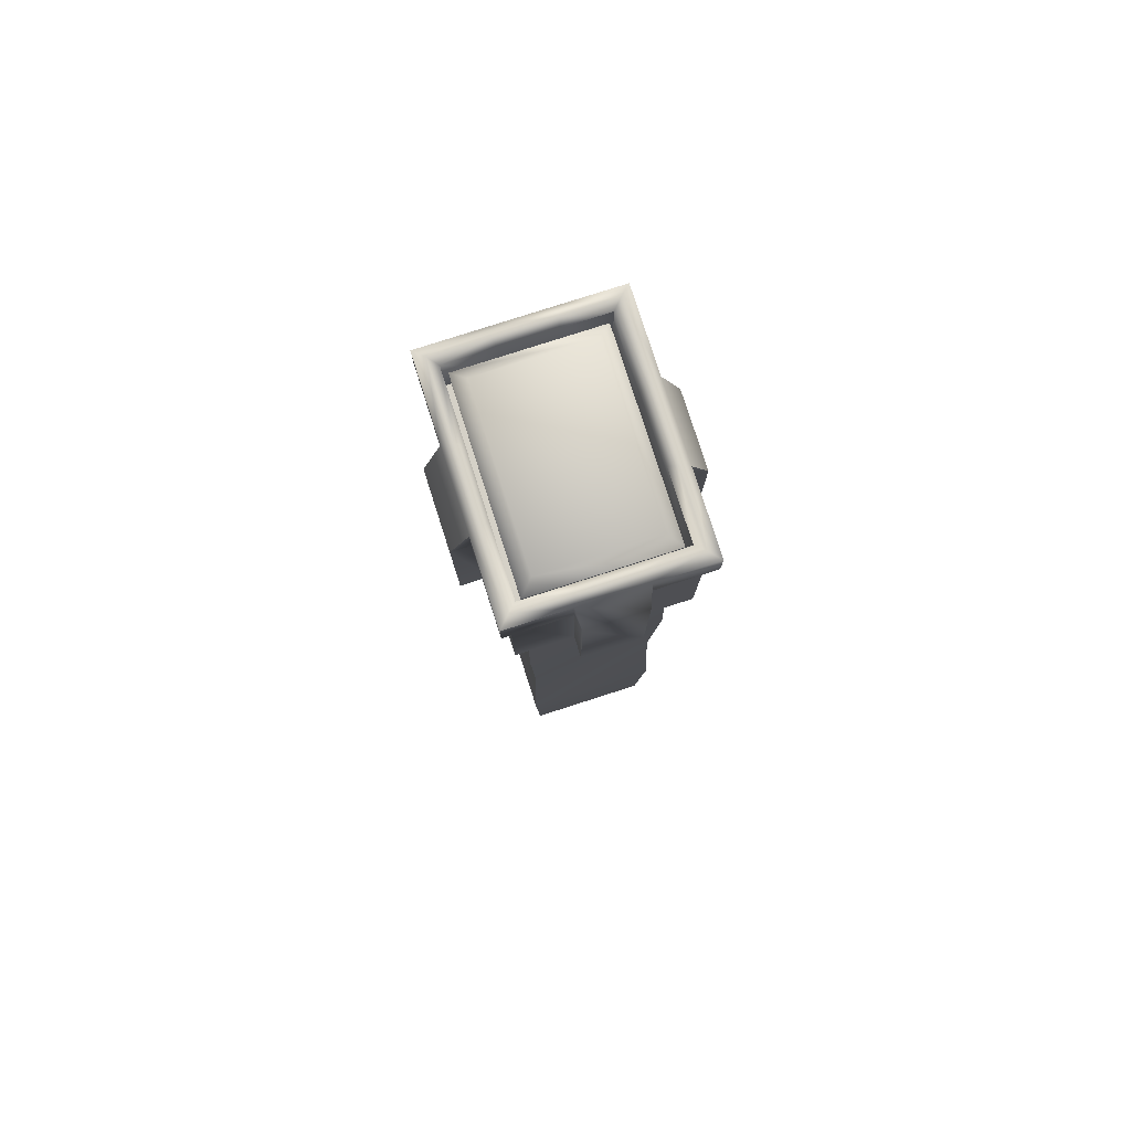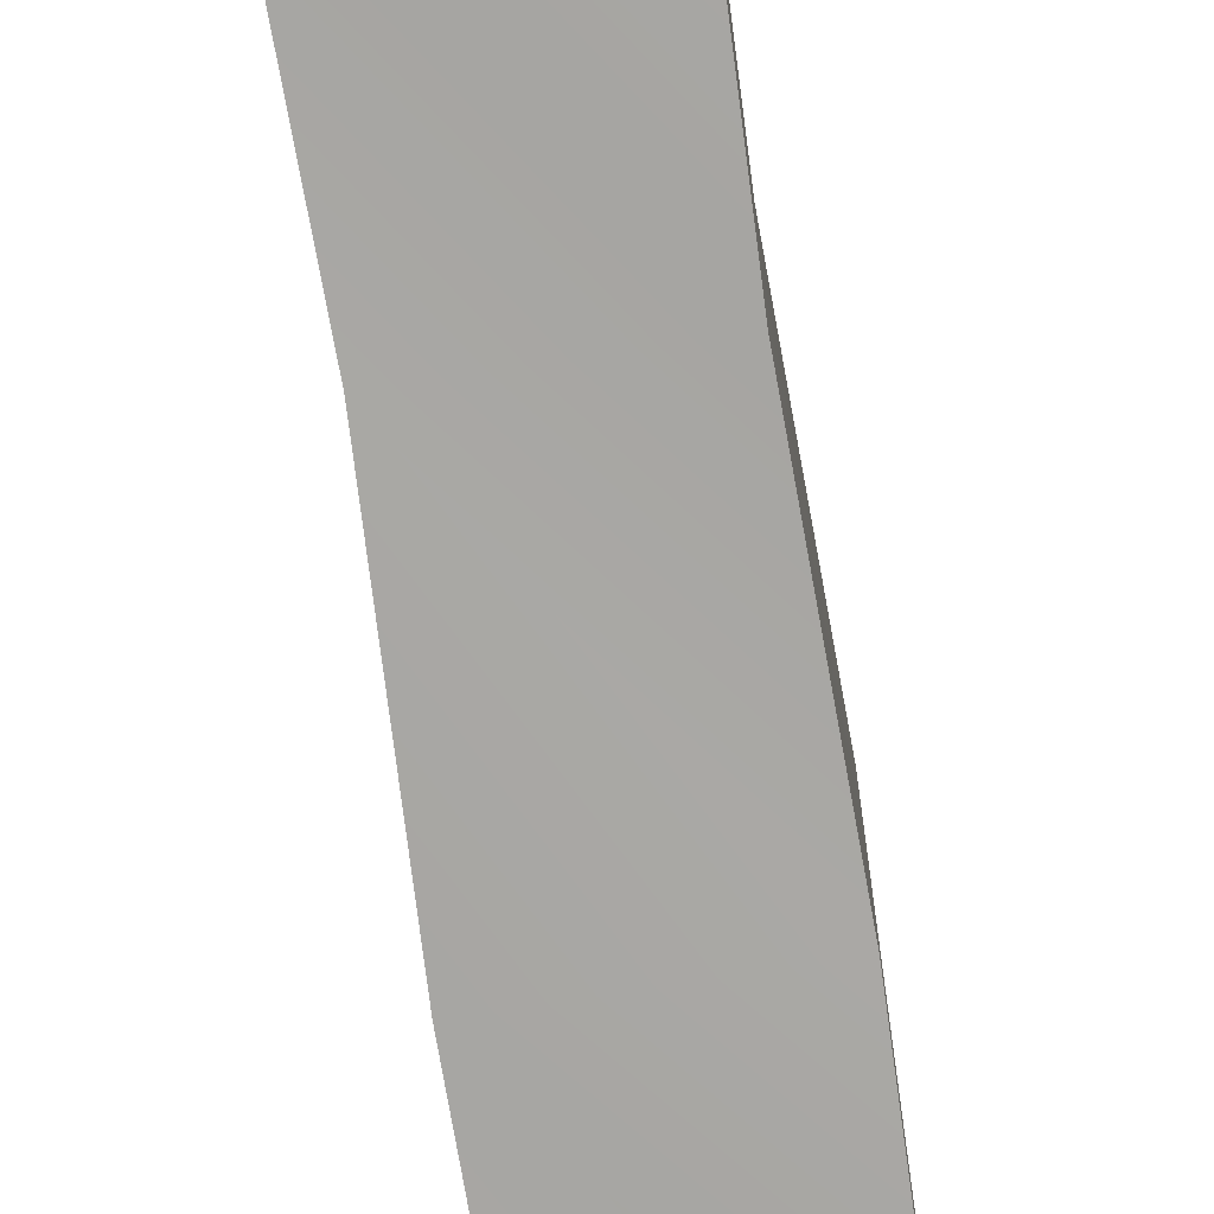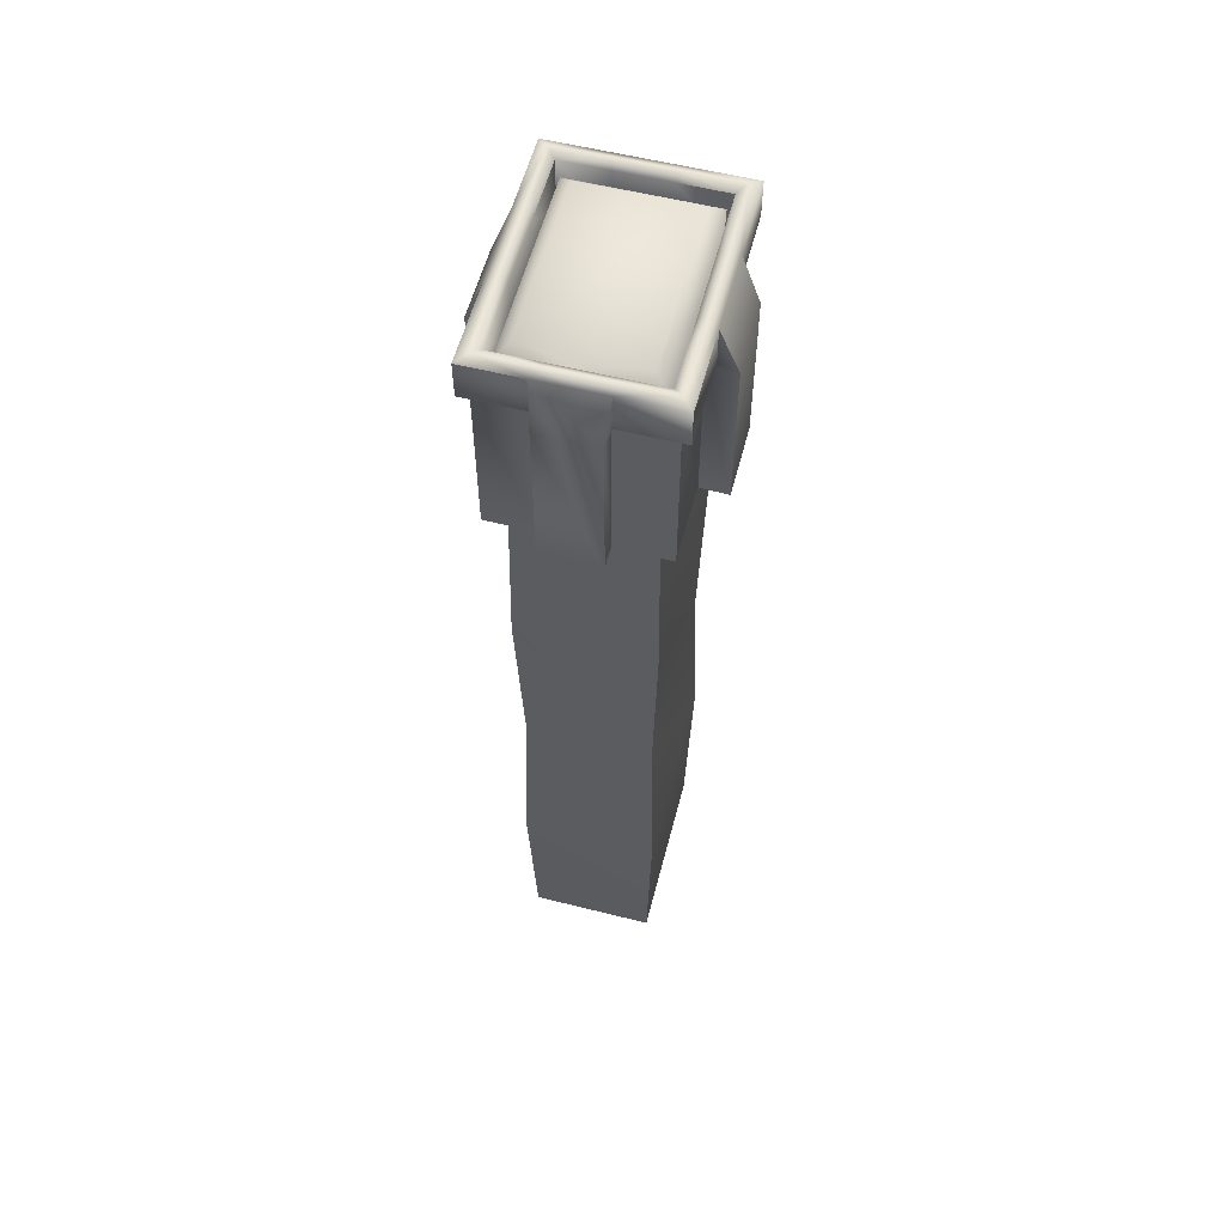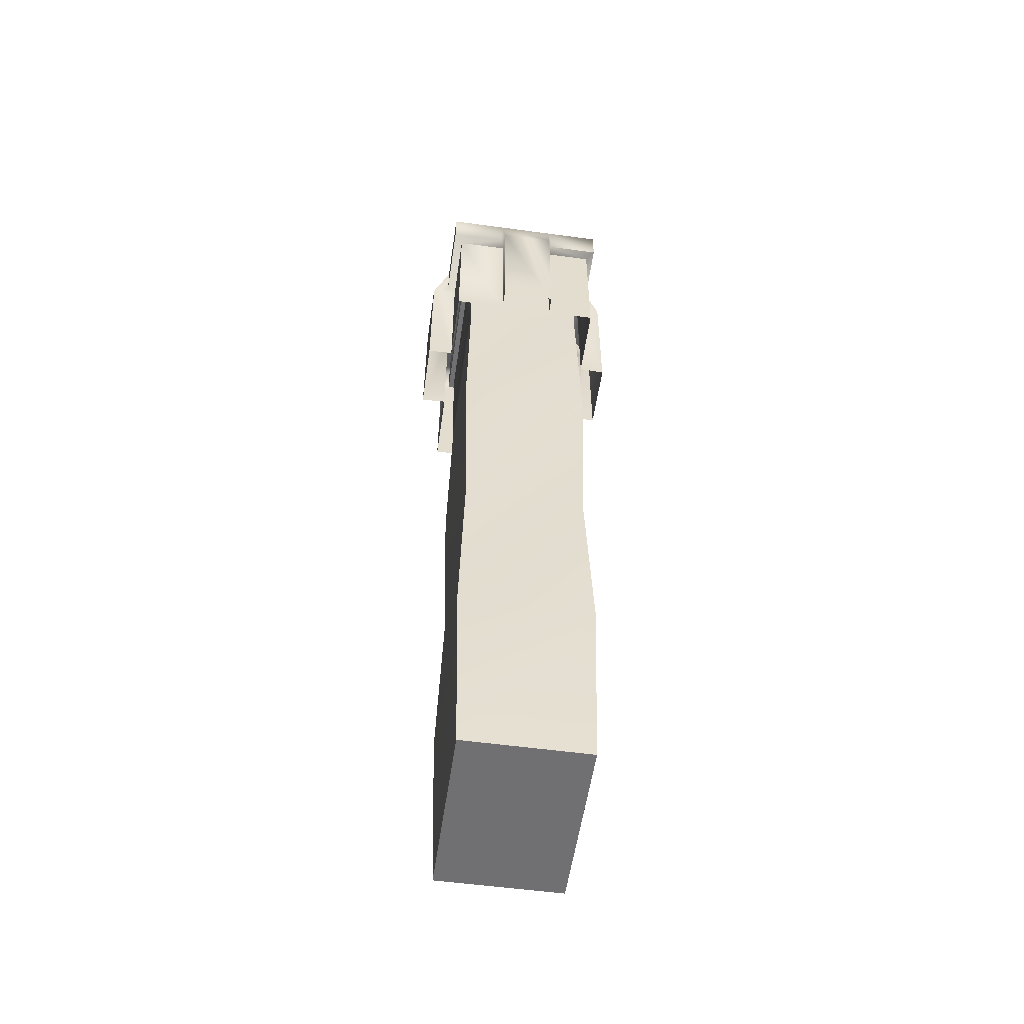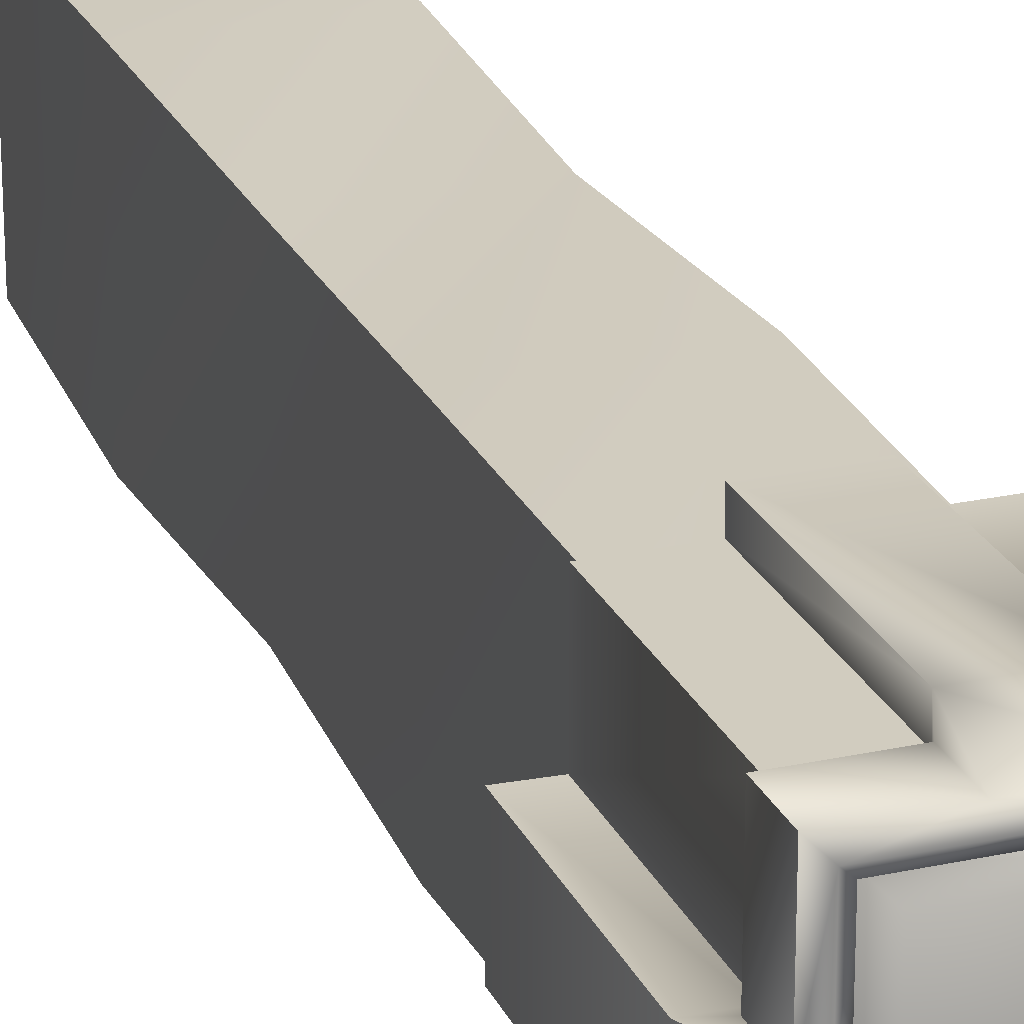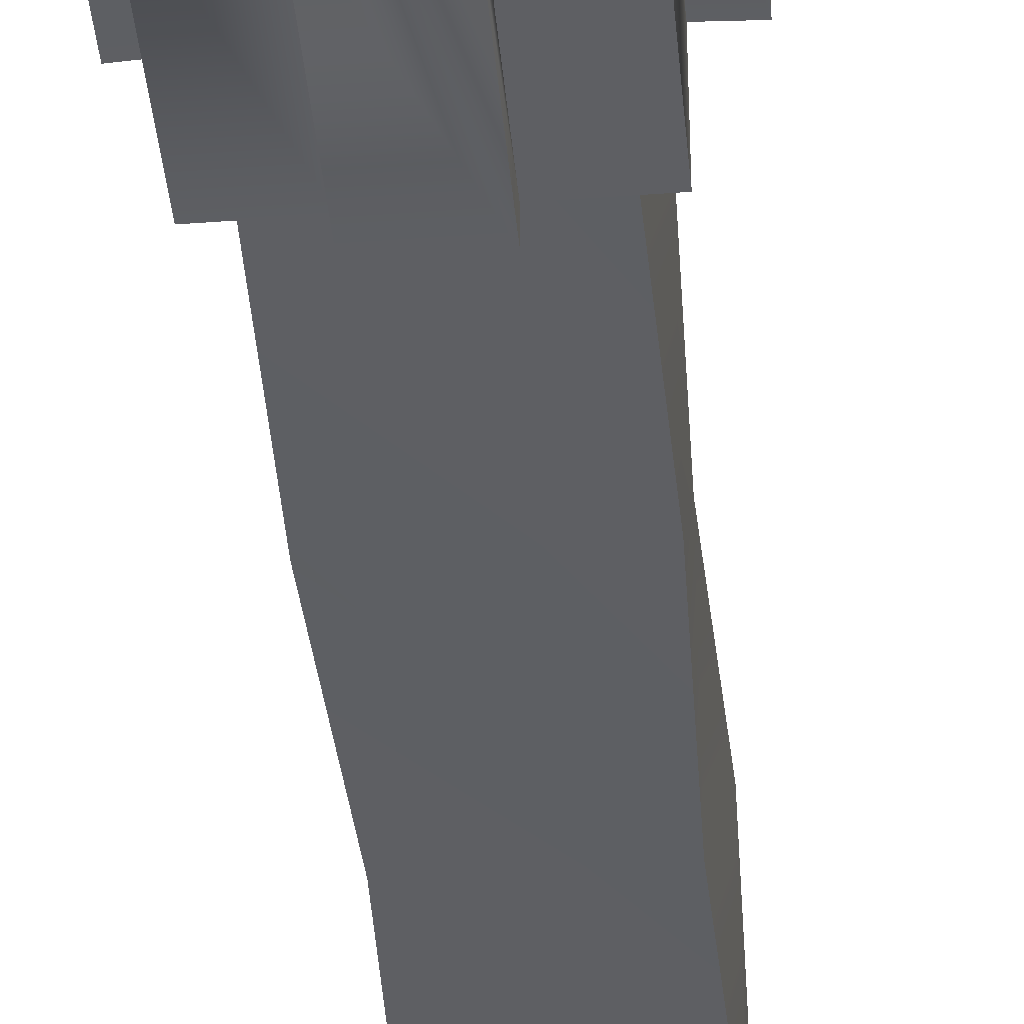
<metadata>
{"format":"obj","ext":"obj","renderer":"f3d","projection":"perspective","resolution":1024,"background":"white","views":[{"elev":79.6,"azim":162.2,"up":"+Z"},{"elev":-74.3,"azim":-171.2,"up":"+Y"},{"elev":57.5,"azim":14.6,"up":"+Z"},{"elev":-55.0,"azim":171.8,"up":"+Z"},{"elev":23.9,"azim":-20.0,"up":"+Y"},{"elev":-40.7,"azim":5.2,"up":"+Y"}]}
</metadata>
<code>
g pusher
v 31.95 3.704 -504.2
v 34.56 1.8e-05 -403.7
v -35.83 1.8e-05 -403.7
v -33.23 3.704 -504.2
v 31.95 3.704 -303.2
v -33.23 3.704 -303.2
v 34.56 9e-06 -202.7
v -35.83 9e-06 -202.7
v 32.88 2.381 -102.3
v -34.16 2.381 -102.3
v 34.56 0 -8.261
v -35.83 0 -8.261
v 31.95 96.3 -504.2
v -33.23 96.3 -504.2
v -35.83 100 -403.7
v 34.56 100 -403.7
v -33.23 96.3 -303.2
v 31.95 96.3 -303.2
v -35.83 100 -202.7
v 34.56 100 -202.7
v -34.16 97.62 -102.3
v 32.88 97.62 -102.3
v -35.83 100 -8.261
v 34.56 100 -8.261
v 31.95 3.704 -504.2
v -33.23 3.704 -504.2
v -33.23 96.3 -504.2
v 31.95 96.3 -504.2
v -33.23 3.704 -504.2
v -35.83 1.8e-05 -403.7
v -35.83 100 -403.7
v -33.23 96.3 -504.2
v -33.23 3.704 -303.2
v -33.23 96.3 -303.2
v -35.83 9e-06 -202.7
v -35.83 100 -202.7
v -34.16 2.381 -102.3
v -34.16 97.62 -102.3
v -35.83 0 -8.261
v -35.83 100 -8.261
v -29.33 6.5 -1.761
v 28.06 6.5 -1.761
v 28.06 93.5 -1.761
v -29.33 93.5 -1.761
v 34.56 0 -8.261
v 32.88 2.381 -102.3
v 32.88 97.62 -102.3
v 34.56 100 -8.261
v 34.56 9e-06 -202.7
v 34.56 100 -202.7
v 31.95 3.704 -303.2
v 31.95 96.3 -303.2
v 34.56 1.8e-05 -403.7
v 34.56 100 -403.7
v 31.95 3.704 -504.2
v 31.95 96.3 -504.2
v 34.56 0 -8.261
v -35.83 0 -8.261
v -35.83 100 -8.261
v 34.56 100 -8.261
f 27 25 26
f 25 27 28
f 4 1 3
f 2 3 1
f 3 2 6
f 5 6 2
f 6 5 8
f 7 8 5
f 8 7 10
f 9 10 7
f 10 9 12
f 11 12 9
f 15 13 14
f 13 15 16
f 17 16 15
f 16 17 18
f 19 18 17
f 18 19 20
f 21 20 19
f 20 21 22
f 23 22 21
f 22 23 24
f 39 40 37
f 38 37 40
f 37 38 35
f 36 35 38
f 35 36 33
f 34 33 36
f 33 34 30
f 31 30 34
f 30 31 29
f 32 29 31
f 55 56 53
f 54 53 56
f 53 54 51
f 52 51 54
f 51 52 49
f 50 49 52
f 49 50 46
f 47 46 50
f 46 47 45
f 48 45 47
f 42 57 60
f 57 42 41
f 43 41 42
f 41 43 44
f 59 44 43
f 44 59 58
f 41 58 57
f 58 41 44
f 60 43 42
f 43 60 59
g pusher_base
v 37.37 33.84 -31.17
v 12.36 33.85 -31.17
v 12.35 -1.843 -31.17
v 37.37 -1.843 -31.17
v 42.19 69.24 -24.29
v 42.19 69.24 -106.8
v 42.19 107.6 -106.8
v 42.19 107.6 -24.29
v 42.19 107.6 -106.8
v 13.96 107.6 -106.8
v -16 107.6 -24.29
v -16 107.6 -106.8
v -43.02 107.6 -106.8
v -43.02 -7.852 -106.8
v -43.02 -7.852 -24.29
v -43.02 31.84 -24.29
v -43.02 31.84 -106.8
v 42.19 -7.852 -106.8
v 42.19 -7.852 -24.29
v 13.96 -7.852 -24.29
v 13.96 -7.852 -106.8
v -14.4 33.85 -31.17
v -14.4 -1.843 -31.17
v 37.37 67.23 -31.17
v 12.36 67.24 -31.17
v 37.37 101.6 -31.17
v 12.36 101.6 -31.17
v -38.2 33.85 -31.17
v -14.4 67.24 -31.17
v -38.2 67.24 -31.17
v -38.2 -1.843 -31.17
v 13.96 107.6 -24.29
v -43.02 107.6 -24.29
v 42.19 -7.852 -24.29
v 42.19 -7.852 -106.8
v 42.19 31.84 -106.8
v -14.39 101.6 -31.17
v -38.2 101.6 -31.17
v 42.19 107.6 -24.29
v -16 -7.852 -106.8
v -16 -7.852 -24.29
v -43.02 -7.852 -24.29
v -43.02 107.6 -24.29
v -43.02 107.6 -106.8
v -43.02 69.23 -106.8
v -43.02 69.23 -24.29
v -43.02 -7.852 -106.8
v 42.19 31.84 -24.29
f 67 65 66
f 65 67 99
f 89 97 98
f 97 89 85
f 82 85 89
f 85 82 62
f 83 62 82
f 62 83 63
f 85 87 97
f 82 91 83
f 91 82 88
f 89 88 82
f 88 89 90
f 98 90 89
f 85 86 87
f 86 85 84
f 62 84 85
f 84 62 61
f 63 61 62
f 61 63 64
f 70 68 69
f 68 70 92
f 73 71 72
f 71 73 93
f 76 74 75
f 74 76 77
f 80 78 79
f 78 80 81
f 96 94 95
f 94 96 108
f 102 100 101
f 100 102 107
f 105 103 104
f 103 105 106
v -14.4 -1.843 -0.3145
v -14.4 -1.843 -31.17
v -38.2 -1.843 -31.17
v 37.37 -1.843 -31.17
v 37.37 -1.843 -0.3146
v 37.37 33.84 -0.3146
v 37.37 33.84 -31.17
v -38.2 -1.843 -0.3145
v 15.57 -11.48 -1e-06
v 15.57 -11.48 -20
v 47.01 -11.48 -20
v 37.37 101.6 -31.17
v 37.37 101.6 -0.3146
v 12.36 101.6 -0.3145
v 12.36 101.6 -31.17
v 47.01 111.2 -20
v 47.01 111.2 -4e-06
v 47.01 70.44 -4e-06
v 47.01 70.45 -20
v -47.85 111.2 -20
v -47.85 111.2 4e-06
v -17.61 111.2 2e-06
v -17.61 111.2 -20
v -47.85 -11.48 -20
v -47.85 -11.48 4e-06
v -47.85 30.63 4e-06
v -47.85 30.63 -20
v 47.01 -11.48 -4e-06
v -38.2 67.24 -0.3145
v -38.2 67.24 -31.17
v -38.2 101.6 -31.17
v -38.2 101.6 -0.3145
v 47.01 111.2 -4e-06
v 47.01 111.2 -20
v 15.57 111.2 -20
v 15.57 111.2 -1e-06
v -47.85 111.2 4e-06
v -47.85 111.2 -20
v -47.85 70.44 -20
v -47.85 70.45 4e-06
v 37.37 67.23 -0.3146
v 37.37 67.23 -31.17
v -47.85 -11.48 4e-06
v -47.85 -11.48 -20
v -17.61 -11.48 -20
v -17.61 -11.48 2e-06
v 47.01 -11.48 -4e-06
v 47.01 -11.48 -20
v 47.01 30.63 -20
v 37.37 101.6 -0.3146
v -38.2 33.85 -0.3145
v -38.2 33.85 -31.17
v -14.39 101.6 -0.3145
v -14.39 101.6 -31.17
v -38.2 101.6 -0.3145
v -38.2 101.6 -31.17
v 37.37 101.6 -31.17
v 47.01 30.63 -4e-06
v -38.2 -1.843 -0.3145
v -38.2 -1.843 -31.17
v 12.35 -1.843 -0.3145
v 12.35 -1.843 -31.17
v 37.37 -1.843 -0.3146
v 37.37 -1.843 -31.17
f 119 117 118
f 117 119 136
f 114 112 113
f 112 114 115
f 149 115 114
f 115 149 150
f 158 150 149
f 150 158 165
f 109 111 116
f 111 109 110
f 169 110 109
f 110 169 170
f 171 170 169
f 170 171 172
f 122 120 121
f 120 122 123
f 161 123 122
f 123 161 162
f 163 162 161
f 162 163 164
f 160 167 168
f 167 160 159
f 138 159 160
f 159 138 137
f 139 137 138
f 137 139 140
f 126 124 125
f 124 126 127
f 130 128 129
f 128 130 131
f 134 132 133
f 132 134 135
f 143 141 142
f 141 143 144
f 147 145 146
f 145 147 148
f 153 151 152
f 151 153 154
f 157 155 156
f 155 157 166
v 13.76 -6.046 2.417
v 12.35 -1.843 -0.3145
v -14.4 -1.843 -0.3145
v -15.8 -6.046 2.417
v 41.57 -6.046 2.417
v 37.37 -1.843 -0.3146
v 42.19 107.6 -24.29
v 47.01 111.2 -20
v 47.01 70.45 -20
v 42.19 69.24 -24.29
v -43.02 107.6 -24.29
v -47.85 111.2 -20
v -17.61 111.2 -20
v -16 107.6 -24.29
v -43.02 -7.852 -24.29
v -47.85 -11.48 -20
v -47.85 30.63 -20
v -43.02 31.84 -24.29
v 15.57 -11.48 -1e-06
v -15.8 105.8 2.417
v -14.39 101.6 -0.3145
v 12.36 101.6 -0.3145
v 42.19 -7.852 -24.29
v 47.01 -11.48 -20
v 15.57 -11.48 -20
v 13.76 105.8 2.417
v -38.2 -1.843 -0.3145
v -42.41 -6.046 2.417
v -42.41 68.64 2.417
v -38.2 67.24 -0.3145
v -38.2 101.6 -0.3145
v -42.41 105.8 2.417
v 15.57 111.2 -20
v 13.96 107.6 -24.29
v 37.37 101.6 -0.3146
v 41.57 32.44 2.417
v 37.37 33.84 -0.3146
v -47.85 -11.48 4e-06
v -17.61 -11.48 2e-06
v -47.85 111.2 4e-06
v -47.85 70.45 4e-06
v 41.57 105.8 2.417
v 47.01 111.2 -4e-06
v 15.57 111.2 -1e-06
v 47.01 -11.48 -4e-06
v 47.01 30.63 -4e-06
v -17.61 111.2 2e-06
v -16 -7.852 -24.29
v -17.61 -11.48 -20
v 13.96 -7.852 -24.29
v 47.01 70.44 -4e-06
v 41.57 68.63 2.417
v -47.85 30.63 4e-06
v -42.41 32.44 2.417
v -38.2 33.85 -0.3145
v -47.85 70.44 -20
v 42.19 31.84 -24.29
v 47.01 30.63 -20
v 37.37 67.23 -0.3146
v -43.02 69.23 -24.29
f 181 182 179
f 206 205 179
f 180 179 205
f 179 180 181
f 219 212 204
f 213 204 212
f 204 213 201
f 225 201 213
f 201 225 226
f 200 226 225
f 226 200 199
f 176 199 200
f 199 176 175
f 173 175 176
f 175 173 174
f 178 174 173
f 199 227 226
f 202 226 227
f 226 202 201
f 203 201 202
f 201 203 204
f 192 204 203
f 204 192 219
f 198 219 192
f 219 198 216
f 214 216 198
f 216 214 215
f 223 215 214
f 203 193 192
f 194 192 193
f 192 194 198
f 207 198 194
f 198 207 214
f 224 214 207
f 214 224 223
f 208 223 224
f 223 208 218
f 177 218 208
f 218 177 217
f 191 217 177
f 225 210 200
f 211 200 210
f 200 211 176
f 191 176 211
f 176 191 173
f 177 173 191
f 173 177 178
f 208 178 177
f 178 208 209
f 224 209 208
f 209 224 231
f 207 231 224
f 187 189 190
f 189 187 188
f 221 188 187
f 187 220 221
f 229 230 195
f 196 195 230
f 195 196 197
f 197 222 195
f 228 184 183
f 185 183 184
f 183 185 186
f 183 232 228
v 15.57 111.2 -20
v 13.96 107.6 -24.29
v 13.96 117.8 -24.73
v 13.96 117.8 -107.2
v 13.96 107.6 -106.8
v 15.57 111.2 -1e-06
v 15.57 -11.48 -20
v 15.57 -11.48 -1e-06
v 13.96 -18.04 -24.73
v -16 107.6 -106.8
v -16 107.6 -24.29
v -16 117.8 -24.73
v 13.96 -18.04 -107.2
v 13.96 -7.852 -106.8
v 13.96 -7.852 -24.29
v -16 -18.04 -107.2
v -16 -18.04 -24.73
v -16 -7.852 -24.29
v -16 -7.852 -106.8
v -17.61 -11.48 2e-06
v -17.61 -11.48 -20
v -47.85 70.45 4e-06
v -57.29 69.23 -25.1
v -57.29 31.84 -25.1
v -47.85 30.63 4e-06
v -17.61 111.2 -20
v -17.61 111.2 2e-06
v -16 117.8 -107.2
v -57.29 31.84 -107.6
v -16 117.8 -107.2
v -16 117.8 -24.73
v 13.96 117.8 -24.73
v 13.96 117.8 -107.2
v 47.01 30.63 -4e-06
v 56.46 31.84 -25.1
v 56.46 69.24 -25.1
v 47.01 70.44 -4e-06
v -57.29 69.23 -107.6
v 56.46 31.84 -107.6
v 56.46 69.24 -107.6
v -17.61 111.2 2e-06
v 15.57 111.2 -1e-06
v 13.96 -18.04 -107.2
v 13.96 -18.04 -24.73
v -16 -18.04 -24.73
v -16 -18.04 -107.2
v 15.57 -11.48 -1e-06
v -17.61 -11.48 2e-06
v -47.85 70.44 -20
v -43.02 69.23 -24.29
v -57.29 69.23 -25.1
v -47.85 70.45 4e-06
v -43.02 69.23 -106.8
v -57.29 69.23 -107.6
v -43.02 31.84 -106.8
v -43.02 31.84 -24.29
v -57.29 31.84 -25.1
v -57.29 31.84 -107.6
v -47.85 30.63 -20
v -47.85 30.63 4e-06
v 47.01 30.63 -20
v 42.19 31.84 -24.29
v 56.46 31.84 -25.1
v 47.01 30.63 -4e-06
v 42.19 31.84 -106.8
v 56.46 31.84 -107.6
v 42.19 69.24 -106.8
v 42.19 69.24 -24.29
v 56.46 69.24 -25.1
v 56.46 69.24 -107.6
v 47.01 70.45 -20
v 47.01 70.44 -4e-06
f 241 245 246
f 241 239 240
f 239 241 247
f 246 247 241
f 237 236 234
f 235 234 236
f 234 235 233
f 238 233 235
f 251 248 250
f 249 250 248
f 250 249 253
f 252 253 249
f 270 261 255
f 256 255 261
f 255 256 254
f 257 254 256
f 269 266 268
f 267 268 266
f 268 267 272
f 271 272 267
f 273 274 263
f 264 263 274
f 263 264 262
f 265 262 264
f 279 280 276
f 277 276 280
f 276 277 275
f 278 275 277
f 285 286 282
f 283 282 286
f 282 283 281
f 284 281 283
f 242 243 244
f 258 244 243
f 244 258 259
f 244 260 242
f 287 288 289
f 291 289 288
f 289 291 292
f 289 290 287
f 297 298 294
f 295 294 298
f 294 295 293
f 296 293 295
f 299 300 301
f 303 301 300
f 301 303 304
f 301 302 299

</code>
